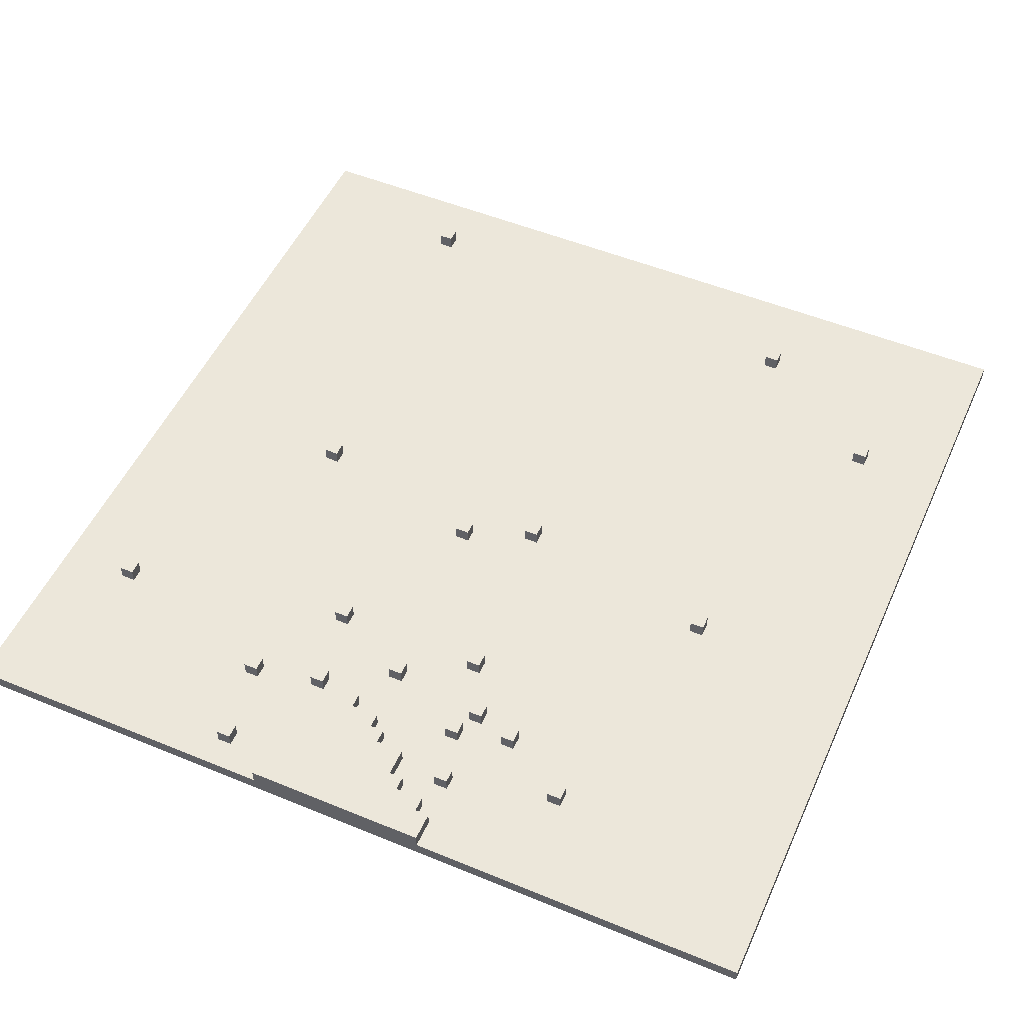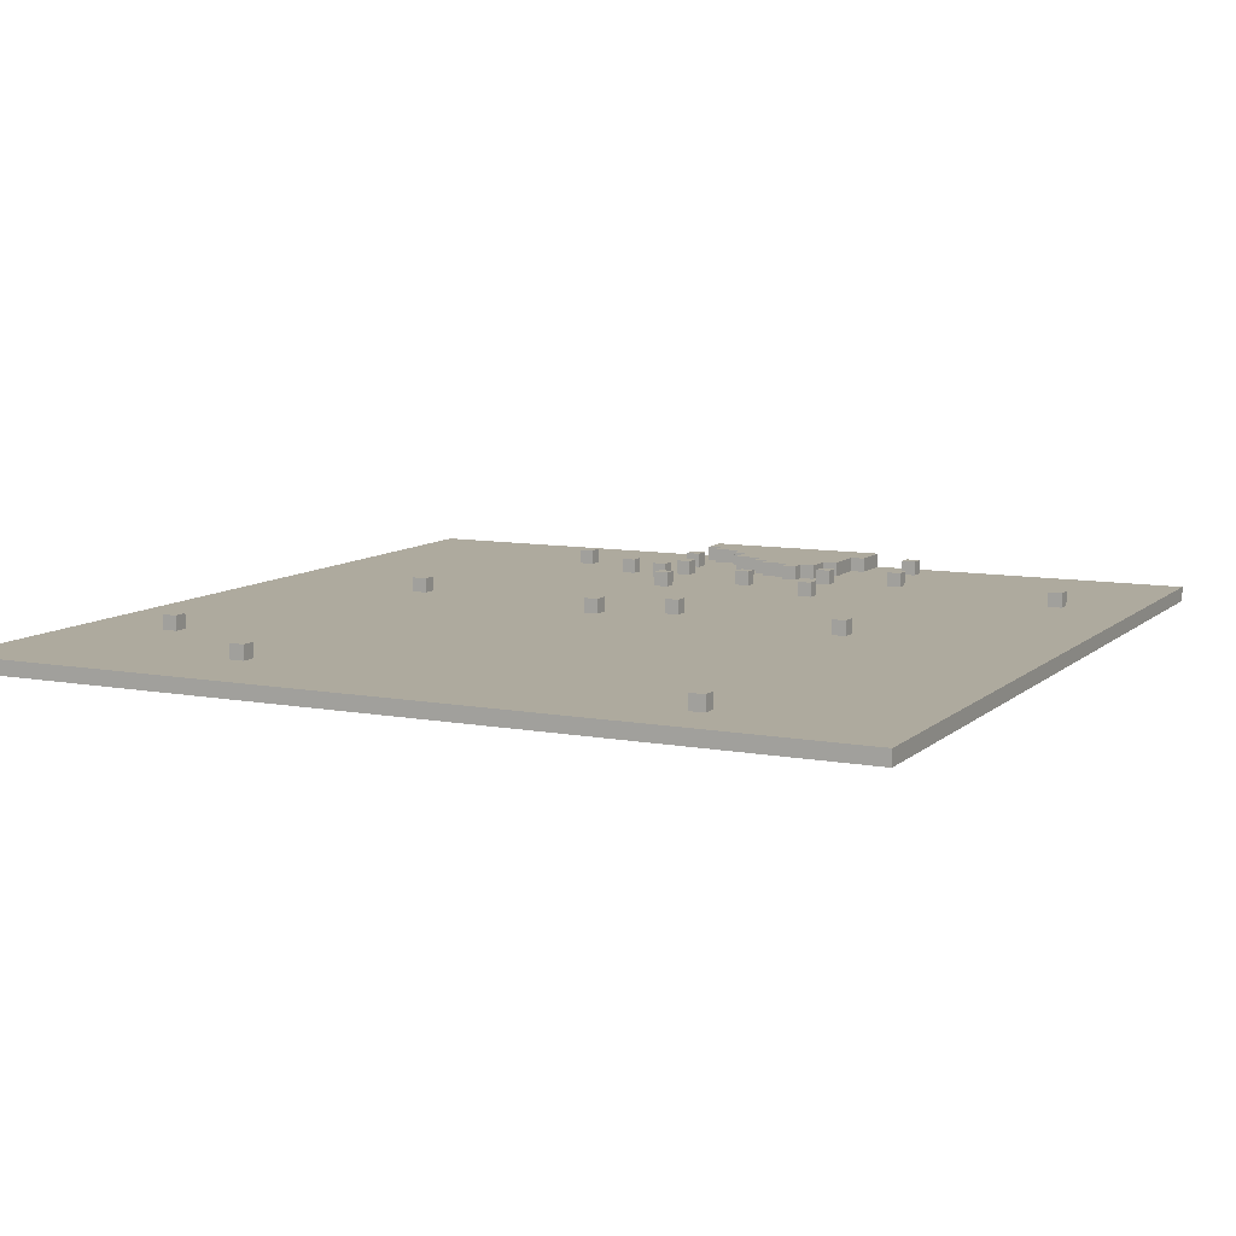
<metadata>
{"format":"obj","ext":"obj","renderer":"f3d","projection":"perspective","resolution":1024,"background":"white","views":[{"elev":51.8,"azim":114.0,"up":"+Y"},{"elev":9.3,"azim":-63.8,"up":"+Y"}]}
</metadata>
<code>
o
v -2.9 -0.1 3
v -2.9 -0.1 -3
v -2.9 0 3
v -2.9 0 -3
v -2.5 0 1.8
v -2.5 0 1.7
v -2.5 0.1 1.8
v -2.5 0.1 1.7
v -2.3 0 -1.3
v -2.3 0 -1.4
v -2.3 0.1 -1.3
v -2.3 0.1 -1.4
v -1.6 0 -2.3
v -1.6 0 -2.4
v -1.6 0.1 -2.3
v -1.6 0.1 -2.4
v 0.1 0 1.6
v 0.1 0 1.5
v 0.1 0.1 1.6
v 0.1 0.1 1.5
v 0.2 0 -0.2
v 0.2 0 -0.3
v 0.2 0.1 -0.2
v 0.2 0.1 -0.3
v 0.4 0 0.3
v 0.4 0 0.2
v 0.4 0.1 0.3
v 0.4 0.1 0.2
v 0.5 0 -1.7
v 0.5 0 -1.8
v 0.5 0.1 -1.7
v 0.5 0.1 -1.8
v 1.5 0 0.8
v 1.5 0 0.7
v 1.5 0 -0.3
v 1.5 0 -0.4
v 1.5 0.1 0.8
v 1.5 0.1 0.7
v 1.5 0.1 -0.3
v 1.5 0.1 -0.4
v 1.8 0 2.5
v 1.8 0 2.4
v 1.8 0 0.2
v 1.8 0 0.1
v 1.8 0.1 2.5
v 1.8 0.1 2.4
v 1.8 0.1 0.2
v 1.8 0.1 0.1
v 1.9 0 -0.5
v 1.9 0 -0.6
v 1.9 0.1 -0.5
v 1.9 0.1 -0.6
v 2 0 -0.8
v 2 0 -0.9
v 2 0.1 -0.8
v 2 0.1 -0.9
v 2.1 0 0.7
v 2.1 0 0.6
v 2.1 0 -0.4
v 2.1 0 -0.5
v 2.1 0.1 0.7
v 2.1 0.1 0.6
v 2.1 0.1 -0.4
v 2.1 0.1 -0.5
v 2.2 0 1.2
v 2.2 0 1.1
v 2.2 0 0.4
v 2.2 0 0.3
v 2.2 0.1 1.2
v 2.2 0.1 1.1
v 2.2 0.1 0.4
v 2.2 0.1 0.3
v 2.3 0 0.5
v 2.3 0 0.4
v 2.3 0 0.3
v 2.3 0 0.1
v 2.3 0 -1.3
v 2.3 0 -1.4
v 2.3 0.1 0.5
v 2.3 0.1 0.4
v 2.3 0.1 0.3
v 2.3 0.1 0.1
v 2.3 0.1 -1.3
v 2.3 0.1 -1.4
v 2.4 0 0.1
v 2.4 0 -2.384e-07
v 2.4 0.1 0.1
v 2.4 0.1 -2.384e-07
v 2.5 0 0.6
v 2.5 0 0.5
v 2.5 0 -2.384e-07
v 2.5 0 -0.2
v 2.5 0 -0.5
v 2.5 0 -0.6
v 2.5 0.1 0.6
v 2.5 0.1 0.5
v 2.5 0.1 -2.384e-07
v 2.5 0.1 -0.2
v 2.5 0.1 -0.5
v 2.5 0.1 -0.6
v 2.7 0 -0.2
v 2.7 0 -0.3
v 2.7 0.1 -0.2
v 2.7 0.1 -0.3
v 2.8 0 1.1
v 2.8 0 1
v 2.8 0 0.7
v 2.8 0 0.6
v 2.8 0 -0.3
v 2.8 0 -0.5
v 2.8 0.1 1.1
v 2.8 0.1 1
v 2.8 0.1 0.7
v 2.8 0.1 0.6
v 2.8 0.1 -0.3
v 2.8 0.1 -0.5
v 2.9 0 -0.5
v 2.9 0 -0.6
v 2.9 0.1 -0.5
v 2.9 0.1 -0.6
v -2.4 0 1.8
v -2.4 0 1.7
v -2.4 0.1 1.8
v -2.4 0.1 1.7
v -2.2 0 -1.3
v -2.2 0 -1.4
v -2.2 0.1 -1.3
v -2.2 0.1 -1.4
v -1.5 0 -2.3
v -1.5 0 -2.4
v -1.5 0.1 -2.3
v -1.5 0.1 -2.4
v 0.2 0 1.6
v 0.2 0 1.5
v 0.2 0.1 1.6
v 0.2 0.1 1.5
v 0.3 0 -0.2
v 0.3 0 -0.3
v 0.3 0.1 -0.2
v 0.3 0.1 -0.3
v 0.5 0 0.3
v 0.5 0 0.2
v 0.5 0.1 0.3
v 0.5 0.1 0.2
v 0.6 0 -1.7
v 0.6 0 -1.8
v 0.6 0.1 -1.7
v 0.6 0.1 -1.8
v 1.6 0 0.8
v 1.6 0 0.7
v 1.6 0 -0.3
v 1.6 0 -0.4
v 1.6 0.1 0.8
v 1.6 0.1 0.7
v 1.6 0.1 -0.3
v 1.6 0.1 -0.4
v 1.9 0 2.5
v 1.9 0 2.4
v 1.9 0 0.2
v 1.9 0 0.1
v 1.9 0.1 2.5
v 1.9 0.1 2.4
v 1.9 0.1 0.2
v 1.9 0.1 0.1
v 2 0 -0.5
v 2 0 -0.6
v 2 0.1 -0.5
v 2 0.1 -0.6
v 2.1 0 -0.8
v 2.1 0 -0.9
v 2.1 0.1 -0.8
v 2.1 0.1 -0.9
v 2.2 0 0.7
v 2.2 0 0.6
v 2.2 0 -0.4
v 2.2 0 -0.5
v 2.2 0.1 0.7
v 2.2 0.1 0.6
v 2.2 0.1 -0.4
v 2.2 0.1 -0.5
v 2.3 0 1.2
v 2.3 0 1.1
v 2.3 0.1 1.2
v 2.3 0.1 1.1
v 2.4 0 -1.3
v 2.4 0 -1.4
v 2.4 0.1 -1.3
v 2.4 0.1 -1.4
v 2.6 0 -0.5
v 2.6 0 -0.6
v 2.6 0.1 -0.5
v 2.6 0.1 -0.6
v 2.9 0 1.1
v 2.9 0 1
v 2.9 0.1 1.1
v 2.9 0.1 1
v 3.1 -0.1 3
v 3.1 -0.1 -3
v 3.1 0 3
v 3.1 0 0.7
v 3.1 0 -0.6
v 3.1 0 -3
v 3.1 0.1 0.7
v 3.1 0.1 -0.6
v -2.9 -0.1 3
v -2.9 0 3
v 3.1 -0.1 3
v 3.1 0 3
v 1.8 0 2.5
v 1.8 0.1 2.5
v 1.9 0 2.5
v 1.9 0.1 2.5
v -2.5 0 1.8
v -2.5 0.1 1.8
v -2.4 0 1.8
v -2.4 0.1 1.8
v 0.1 0 1.6
v 0.1 0.1 1.6
v 0.2 0 1.6
v 0.2 0.1 1.6
v 2.2 0 1.2
v 2.2 0.1 1.2
v 2.3 0 1.2
v 2.3 0.1 1.2
v 2.8 0 1.1
v 2.8 0.1 1.1
v 2.9 0 1.1
v 2.9 0.1 1.1
v 1.5 0 0.8
v 1.5 0.1 0.8
v 1.6 0 0.8
v 1.6 0.1 0.8
v 2.1 0 0.7
v 2.1 0.1 0.7
v 2.2 0 0.7
v 2.2 0.1 0.7
v 2.8 0 0.7
v 2.8 0.1 0.7
v 3.1 0 0.7
v 3.1 0.1 0.7
v 2.5 0 0.6
v 2.5 0.1 0.6
v 2.8 0 0.6
v 2.8 0.1 0.6
v 2.3 0 0.5
v 2.3 0.1 0.5
v 2.5 0 0.5
v 2.5 0.1 0.5
v 2.2 0 0.4
v 2.2 0.1 0.4
v 2.3 0 0.4
v 2.3 0.1 0.4
v 0.4 0 0.3
v 0.4 0.1 0.3
v 0.5 0 0.3
v 0.5 0.1 0.3
v 1.8 0 0.2
v 1.8 0.1 0.2
v 1.9 0 0.2
v 1.9 0.1 0.2
v 0.2 0 -0.2
v 0.2 0.1 -0.2
v 0.3 0 -0.2
v 0.3 0.1 -0.2
v 1.5 0 -0.3
v 1.5 0.1 -0.3
v 1.6 0 -0.3
v 1.6 0.1 -0.3
v 2.1 0 -0.4
v 2.1 0.1 -0.4
v 2.2 0 -0.4
v 2.2 0.1 -0.4
v 1.9 0 -0.5
v 1.9 0.1 -0.5
v 2 0 -0.5
v 2 0.1 -0.5
v 2.5 0 -0.5
v 2.5 0.1 -0.5
v 2.6 0 -0.5
v 2.6 0.1 -0.5
v 2 0 -0.8
v 2 0.1 -0.8
v 2.1 0 -0.8
v 2.1 0.1 -0.8
v -2.3 0 -1.3
v -2.3 0.1 -1.3
v -2.2 0 -1.3
v -2.2 0.1 -1.3
v 2.3 0 -1.3
v 2.3 0.1 -1.3
v 2.4 0 -1.3
v 2.4 0.1 -1.3
v 0.5 0 -1.7
v 0.5 0.1 -1.7
v 0.6 0 -1.7
v 0.6 0.1 -1.7
v -1.6 0 -2.3
v -1.6 0.1 -2.3
v -1.5 0 -2.3
v -1.5 0.1 -2.3
v 1.8 0 2.4
v 1.8 0.1 2.4
v 1.9 0 2.4
v 1.9 0.1 2.4
v -2.5 0 1.7
v -2.5 0.1 1.7
v -2.4 0 1.7
v -2.4 0.1 1.7
v 0.1 0 1.5
v 0.1 0.1 1.5
v 0.2 0 1.5
v 0.2 0.1 1.5
v 2.2 0 1.1
v 2.2 0.1 1.1
v 2.3 0 1.1
v 2.3 0.1 1.1
v 2.8 0 1
v 2.8 0.1 1
v 2.9 0 1
v 2.9 0.1 1
v 1.5 0 0.7
v 1.5 0.1 0.7
v 1.6 0 0.7
v 1.6 0.1 0.7
v 2.1 0 0.6
v 2.1 0.1 0.6
v 2.2 0 0.6
v 2.2 0.1 0.6
v 2.2 0 0.3
v 2.2 0.1 0.3
v 2.3 0 0.3
v 2.3 0.1 0.3
v 0.4 0 0.2
v 0.4 0.1 0.2
v 0.5 0 0.2
v 0.5 0.1 0.2
v 1.8 0 0.1
v 1.8 0.1 0.1
v 1.9 0 0.1
v 1.9 0.1 0.1
v 2.3 0 0.1
v 2.3 0.1 0.1
v 2.4 0 0.1
v 2.4 0.1 0.1
v 2.4 0 -2.384e-07
v 2.4 0.1 -2.384e-07
v 2.5 0 -2.384e-07
v 2.5 0.1 -2.384e-07
v 2.5 0 -0.2
v 2.5 0.1 -0.2
v 2.7 0 -0.2
v 2.7 0.1 -0.2
v 0.2 0 -0.3
v 0.2 0.1 -0.3
v 0.3 0 -0.3
v 0.3 0.1 -0.3
v 2.7 0 -0.3
v 2.7 0.1 -0.3
v 2.8 0 -0.3
v 2.8 0.1 -0.3
v 1.5 0 -0.4
v 1.5 0.1 -0.4
v 1.6 0 -0.4
v 1.6 0.1 -0.4
v 2.1 0 -0.5
v 2.1 0.1 -0.5
v 2.2 0 -0.5
v 2.2 0.1 -0.5
v 2.8 0 -0.5
v 2.8 0.1 -0.5
v 2.9 0 -0.5
v 2.9 0.1 -0.5
v 1.9 0 -0.6
v 1.9 0.1 -0.6
v 2 0 -0.6
v 2 0.1 -0.6
v 2.5 0 -0.6
v 2.5 0.1 -0.6
v 2.6 0 -0.6
v 2.6 0.1 -0.6
v 2.9 0 -0.6
v 2.9 0.1 -0.6
v 3.1 0 -0.6
v 3.1 0.1 -0.6
v 2 0 -0.9
v 2 0.1 -0.9
v 2.1 0 -0.9
v 2.1 0.1 -0.9
v -2.3 0 -1.4
v -2.3 0.1 -1.4
v -2.2 0 -1.4
v -2.2 0.1 -1.4
v 2.3 0 -1.4
v 2.3 0.1 -1.4
v 2.4 0 -1.4
v 2.4 0.1 -1.4
v 0.5 0 -1.8
v 0.5 0.1 -1.8
v 0.6 0 -1.8
v 0.6 0.1 -1.8
v -1.6 0 -2.4
v -1.6 0.1 -2.4
v -1.5 0 -2.4
v -1.5 0.1 -2.4
v -2.9 -0.1 -3
v -2.9 0 -3
v 3.1 -0.1 -3
v 3.1 0 -3
v -2.9 -0.1 3
v 3.1 -0.1 3
v -2.9 -0.1 -3
v 3.1 -0.1 -3
v -2.9 0 3
v 3.1 0 3
v 1.8 0 2.5
v 1.9 0 2.5
v 1.8 0 2.4
v 1.9 0 2.4
v -2.5 0 1.8
v -2.4 0 1.8
v -2.5 0 1.7
v -2.4 0 1.7
v 0.1 0 1.6
v 0.2 0 1.6
v 0.1 0 1.5
v 0.2 0 1.5
v 2.2 0 1.2
v 2.3 0 1.2
v 2.2 0 1.1
v 2.3 0 1.1
v 2.8 0 1.1
v 2.9 0 1.1
v 2.8 0 1
v 2.9 0 1
v 1.5 0 0.8
v 1.6 0 0.8
v 1.5 0 0.7
v 1.6 0 0.7
v 2.1 0 0.7
v 2.2 0 0.7
v 2.8 0 0.7
v 3.1 0 0.7
v 2.1 0 0.6
v 2.2 0 0.6
v 2.5 0 0.6
v 2.8 0 0.6
v 2.3 0 0.5
v 2.5 0 0.5
v 2.2 0 0.4
v 2.3 0 0.4
v 0.4 0 0.3
v 0.5 0 0.3
v 2.2 0 0.3
v 2.3 0 0.3
v 0.4 0 0.2
v 0.5 0 0.2
v 1.8 0 0.2
v 1.9 0 0.2
v 1.8 0 0.1
v 1.9 0 0.1
v 2.3 0 0.1
v 2.4 0 0.1
v 2.4 0 -2.384e-07
v 2.5 0 -2.384e-07
v 0.2 0 -0.2
v 0.3 0 -0.2
v 2.5 0 -0.2
v 2.7 0 -0.2
v 0.2 0 -0.3
v 0.3 0 -0.3
v 1.5 0 -0.3
v 1.6 0 -0.3
v 2.7 0 -0.3
v 2.8 0 -0.3
v 1.5 0 -0.4
v 1.6 0 -0.4
v 2.1 0 -0.4
v 2.2 0 -0.4
v 1.9 0 -0.5
v 2 0 -0.5
v 2.1 0 -0.5
v 2.2 0 -0.5
v 2.5 0 -0.5
v 2.6 0 -0.5
v 2.8 0 -0.5
v 2.9 0 -0.5
v 1.9 0 -0.6
v 2 0 -0.6
v 2.5 0 -0.6
v 2.6 0 -0.6
v 2.9 0 -0.6
v 3.1 0 -0.6
v 2 0 -0.8
v 2.1 0 -0.8
v 2 0 -0.9
v 2.1 0 -0.9
v -2.3 0 -1.3
v -2.2 0 -1.3
v 2.3 0 -1.3
v 2.4 0 -1.3
v -2.3 0 -1.4
v -2.2 0 -1.4
v 2.3 0 -1.4
v 2.4 0 -1.4
v 0.5 0 -1.7
v 0.6 0 -1.7
v 0.5 0 -1.8
v 0.6 0 -1.8
v -1.6 0 -2.3
v -1.5 0 -2.3
v -1.6 0 -2.4
v -1.5 0 -2.4
v -2.9 0 -3
v 3.1 0 -3
v 1.8 0.1 2.5
v 1.9 0.1 2.5
v 1.8 0.1 2.4
v 1.9 0.1 2.4
v -2.5 0.1 1.8
v -2.4 0.1 1.8
v -2.5 0.1 1.7
v -2.4 0.1 1.7
v 0.1 0.1 1.6
v 0.2 0.1 1.6
v 0.1 0.1 1.5
v 0.2 0.1 1.5
v 2.2 0.1 1.2
v 2.3 0.1 1.2
v 2.2 0.1 1.1
v 2.3 0.1 1.1
v 2.8 0.1 1.1
v 2.9 0.1 1.1
v 2.8 0.1 1
v 2.9 0.1 1
v 1.5 0.1 0.8
v 1.6 0.1 0.8
v 1.5 0.1 0.7
v 1.6 0.1 0.7
v 2.1 0.1 0.7
v 2.2 0.1 0.7
v 2.8 0.1 0.7
v 3.1 0.1 0.7
v 2.1 0.1 0.6
v 2.2 0.1 0.6
v 2.5 0.1 0.6
v 2.8 0.1 0.6
v 2.3 0.1 0.5
v 2.5 0.1 0.5
v 2.2 0.1 0.4
v 2.3 0.1 0.4
v 0.4 0.1 0.3
v 0.5 0.1 0.3
v 2.2 0.1 0.3
v 2.3 0.1 0.3
v 0.4 0.1 0.2
v 0.5 0.1 0.2
v 1.8 0.1 0.2
v 1.9 0.1 0.2
v 1.8 0.1 0.1
v 1.9 0.1 0.1
v 2.3 0.1 0.1
v 2.4 0.1 0.1
v 2.4 0.1 -2.384e-07
v 2.5 0.1 -2.384e-07
v 0.2 0.1 -0.2
v 0.3 0.1 -0.2
v 2.5 0.1 -0.2
v 2.7 0.1 -0.2
v 0.2 0.1 -0.3
v 0.3 0.1 -0.3
v 1.5 0.1 -0.3
v 1.6 0.1 -0.3
v 2.7 0.1 -0.3
v 2.8 0.1 -0.3
v 1.5 0.1 -0.4
v 1.6 0.1 -0.4
v 2.1 0.1 -0.4
v 2.2 0.1 -0.4
v 1.9 0.1 -0.5
v 2 0.1 -0.5
v 2.1 0.1 -0.5
v 2.2 0.1 -0.5
v 2.5 0.1 -0.5
v 2.6 0.1 -0.5
v 2.8 0.1 -0.5
v 2.9 0.1 -0.5
v 1.9 0.1 -0.6
v 2 0.1 -0.6
v 2.5 0.1 -0.6
v 2.6 0.1 -0.6
v 2.9 0.1 -0.6
v 3.1 0.1 -0.6
v 2 0.1 -0.8
v 2.1 0.1 -0.8
v 2 0.1 -0.9
v 2.1 0.1 -0.9
v -2.3 0.1 -1.3
v -2.2 0.1 -1.3
v 2.3 0.1 -1.3
v 2.4 0.1 -1.3
v -2.3 0.1 -1.4
v -2.2 0.1 -1.4
v 2.3 0.1 -1.4
v 2.4 0.1 -1.4
v 0.5 0.1 -1.7
v 0.6 0.1 -1.7
v 0.5 0.1 -1.8
v 0.6 0.1 -1.8
v -1.6 0.1 -2.3
v -1.5 0.1 -2.3
v -1.6 0.1 -2.4
v -1.5 0.1 -2.4
f 3 2 1
f 4 2 3
f 7 6 5
f 8 6 7
f 11 10 9
f 12 10 11
f 15 14 13
f 16 14 15
f 19 18 17
f 20 18 19
f 23 22 21
f 24 22 23
f 27 26 25
f 28 26 27
f 31 30 29
f 32 30 31
f 37 34 33
f 38 34 37
f 39 36 35
f 40 36 39
f 45 42 41
f 46 42 45
f 47 44 43
f 48 44 47
f 51 50 49
f 52 50 51
f 55 54 53
f 56 54 55
f 61 58 57
f 62 58 61
f 63 60 59
f 64 60 63
f 69 66 65
f 70 66 69
f 71 68 67
f 72 68 71
f 79 74 73
f 80 74 79
f 81 76 75
f 82 76 81
f 83 78 77
f 84 78 83
f 87 86 85
f 88 86 87
f 95 90 89
f 96 90 95
f 97 92 91
f 98 92 97
f 99 94 93
f 100 94 99
f 103 102 101
f 104 102 103
f 111 106 105
f 112 106 111
f 113 108 107
f 114 108 113
f 115 110 109
f 116 110 115
f 119 118 117
f 120 118 119
f 121 122 123
f 123 122 124
f 125 126 127
f 127 126 128
f 129 130 131
f 131 130 132
f 133 134 135
f 135 134 136
f 137 138 139
f 139 138 140
f 141 142 143
f 143 142 144
f 145 146 147
f 147 146 148
f 149 150 153
f 153 150 154
f 151 152 155
f 155 152 156
f 157 158 161
f 161 158 162
f 159 160 163
f 163 160 164
f 165 166 167
f 167 166 168
f 169 170 171
f 171 170 172
f 173 174 177
f 177 174 178
f 175 176 179
f 179 176 180
f 181 182 183
f 183 182 184
f 185 186 187
f 187 186 188
f 189 190 191
f 191 190 192
f 193 194 195
f 195 194 196
f 197 198 199
f 199 198 200
f 200 198 201
f 201 198 202
f 200 201 203
f 203 201 204
f 207 206 205
f 208 206 207
f 211 210 209
f 212 210 211
f 215 214 213
f 216 214 215
f 219 218 217
f 220 218 219
f 223 222 221
f 224 222 223
f 227 226 225
f 228 226 227
f 231 230 229
f 232 230 231
f 235 234 233
f 236 234 235
f 239 238 237
f 240 238 239
f 243 242 241
f 244 242 243
f 247 246 245
f 248 246 247
f 251 250 249
f 252 250 251
f 255 254 253
f 256 254 255
f 259 258 257
f 260 258 259
f 263 262 261
f 264 262 263
f 267 266 265
f 268 266 267
f 271 270 269
f 272 270 271
f 275 274 273
f 276 274 275
f 279 278 277
f 280 278 279
f 283 282 281
f 284 282 283
f 287 286 285
f 288 286 287
f 291 290 289
f 292 290 291
f 295 294 293
f 296 294 295
f 299 298 297
f 300 298 299
f 301 302 303
f 303 302 304
f 305 306 307
f 307 306 308
f 309 310 311
f 311 310 312
f 313 314 315
f 315 314 316
f 317 318 319
f 319 318 320
f 321 322 323
f 323 322 324
f 325 326 327
f 327 326 328
f 329 330 331
f 331 330 332
f 333 334 335
f 335 334 336
f 337 338 339
f 339 338 340
f 341 342 343
f 343 342 344
f 345 346 347
f 347 346 348
f 349 350 351
f 351 350 352
f 353 354 355
f 355 354 356
f 357 358 359
f 359 358 360
f 361 362 363
f 363 362 364
f 365 366 367
f 367 366 368
f 369 370 371
f 371 370 372
f 373 374 375
f 375 374 376
f 377 378 379
f 379 378 380
f 381 382 383
f 383 382 384
f 385 386 387
f 387 386 388
f 389 390 391
f 391 390 392
f 393 394 395
f 395 394 396
f 397 398 399
f 399 398 400
f 401 402 403
f 403 402 404
f 405 406 407
f 407 406 408
f 411 410 409
f 412 410 411
f 413 414 415
f 415 414 416
f 413 415 417
f 416 414 418
f 413 417 419
f 417 418 419
f 419 418 420
f 413 419 421
f 420 418 422
f 422 418 423
f 421 422 423
f 423 418 424
f 421 423 425
f 424 418 426
f 418 414 427
f 425 426 427
f 426 418 427
f 427 414 428
f 425 427 429
f 428 414 430
f 430 414 431
f 431 414 432
f 429 430 433
f 430 431 433
f 432 414 434
f 425 429 435
f 433 434 435
f 429 433 435
f 435 434 436
f 425 435 437
f 436 434 438
f 438 434 439
f 439 434 440
f 440 434 441
f 434 414 442
f 441 434 442
f 437 438 443
f 438 439 443
f 440 441 444
f 444 441 445
f 445 441 446
f 443 444 447
f 444 445 447
f 447 445 448
f 443 447 449
f 449 447 450
f 437 443 451
f 425 437 451
f 443 449 451
f 451 449 452
f 452 449 453
f 425 451 455
f 453 454 456
f 452 453 456
f 456 454 457
f 457 454 458
f 455 456 459
f 456 457 459
f 458 454 460
f 460 454 461
f 460 461 463
f 461 462 463
f 459 460 463
f 425 455 465
f 463 464 465
f 459 463 465
f 455 459 465
f 465 464 466
f 466 464 467
f 425 465 469
f 466 467 470
f 467 468 470
f 470 468 471
f 471 468 472
f 472 468 473
f 469 470 475
f 470 471 475
f 473 474 476
f 472 473 476
f 476 474 477
f 477 474 478
f 475 476 479
f 476 477 479
f 479 477 480
f 480 477 481
f 478 474 482
f 482 474 483
f 483 474 484
f 484 474 485
f 475 479 487
f 480 481 488
f 482 483 488
f 481 482 488
f 488 483 489
f 484 485 490
f 485 486 490
f 490 486 491
f 488 489 493
f 491 492 493
f 490 491 493
f 489 490 493
f 487 488 493
f 493 492 494
f 487 493 495
f 494 492 496
f 421 425 497
f 495 496 497
f 425 469 497
f 469 475 497
f 487 495 497
f 475 487 497
f 497 496 498
f 496 492 499
f 498 496 499
f 499 492 500
f 421 497 501
f 498 499 502
f 502 499 503
f 500 492 504
f 502 503 505
f 503 504 505
f 501 502 505
f 505 504 506
f 501 505 507
f 506 504 508
f 501 507 509
f 507 508 509
f 509 508 510
f 501 509 511
f 510 508 512
f 413 421 513
f 511 512 513
f 421 501 513
f 501 511 513
f 512 508 514
f 513 512 514
f 504 492 514
f 508 504 514
f 515 516 517
f 517 516 518
f 519 520 521
f 521 520 522
f 523 524 525
f 525 524 526
f 527 528 529
f 529 528 530
f 531 532 533
f 533 532 534
f 535 536 537
f 537 536 538
f 539 540 543
f 543 540 544
f 541 542 546
f 545 546 548
f 547 548 550
f 549 550 553
f 550 548 554
f 553 550 554
f 551 552 555
f 555 552 556
f 557 558 559
f 559 558 560
f 554 548 561
f 561 548 562
f 562 548 563
f 548 546 564
f 563 548 564
f 564 546 567
f 567 546 568
f 565 566 569
f 569 566 570
f 568 546 573
f 546 542 574
f 573 546 574
f 571 572 575
f 575 572 576
f 577 578 581
f 581 578 582
f 574 542 585
f 585 542 586
f 579 580 587
f 587 580 588
f 583 584 589
f 589 584 590
f 586 542 591
f 591 542 592
f 593 594 595
f 595 594 596
f 597 598 601
f 601 598 602
f 599 600 603
f 603 600 604
f 605 606 607
f 607 606 608
f 609 610 611
f 611 610 612

</code>
